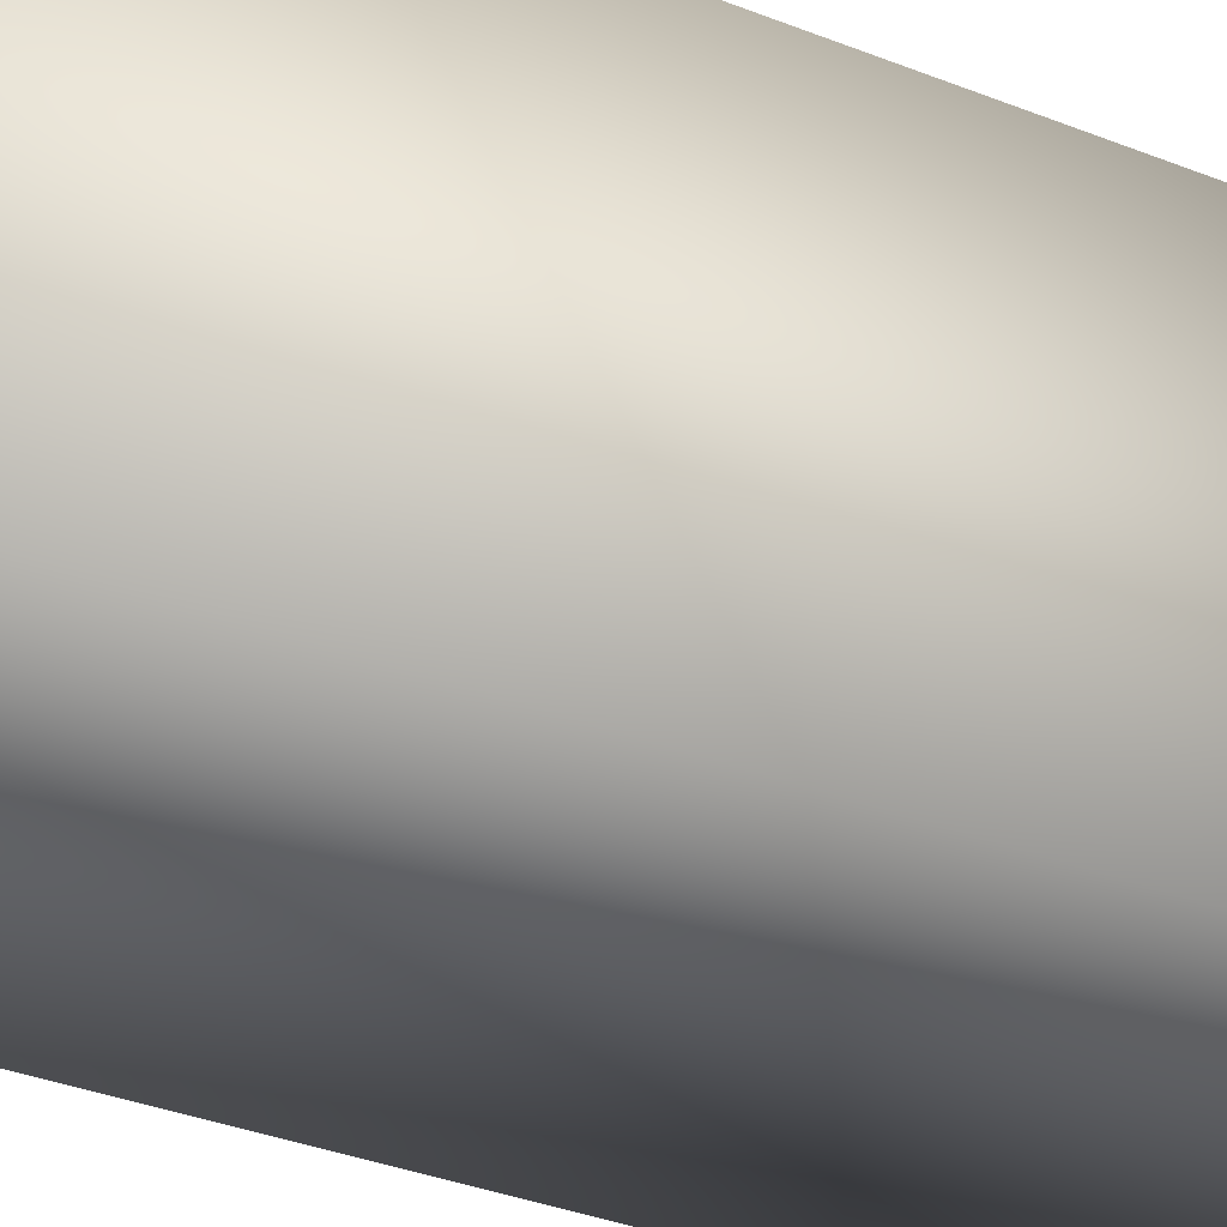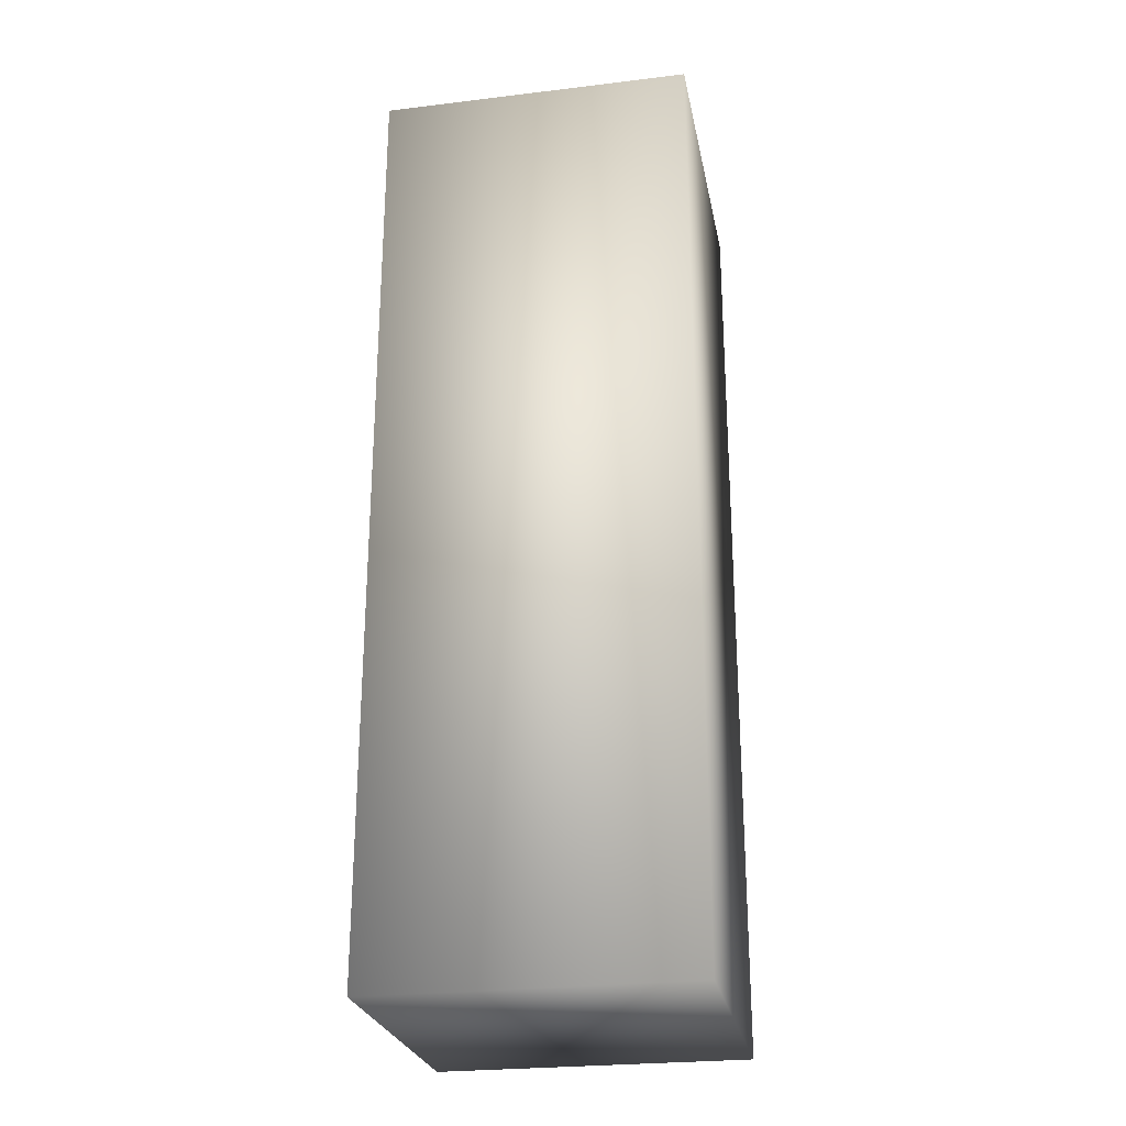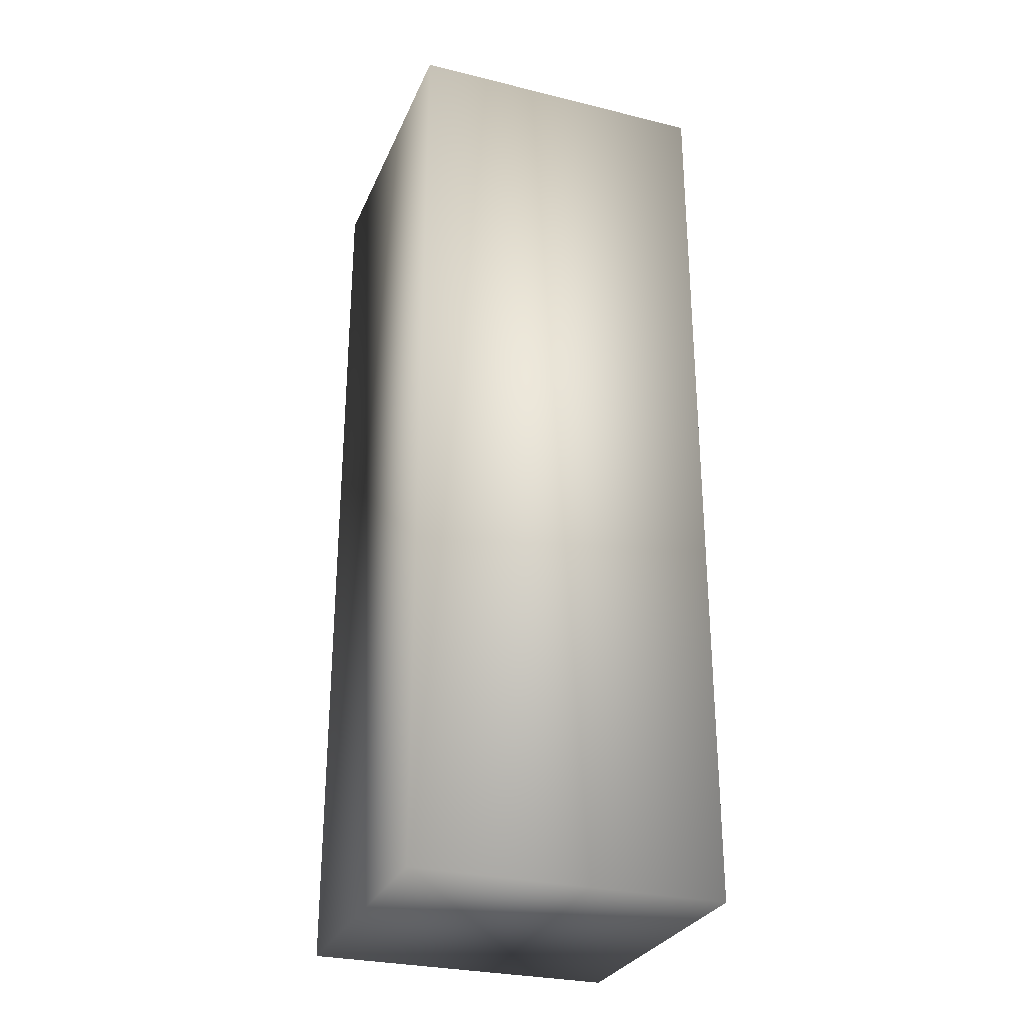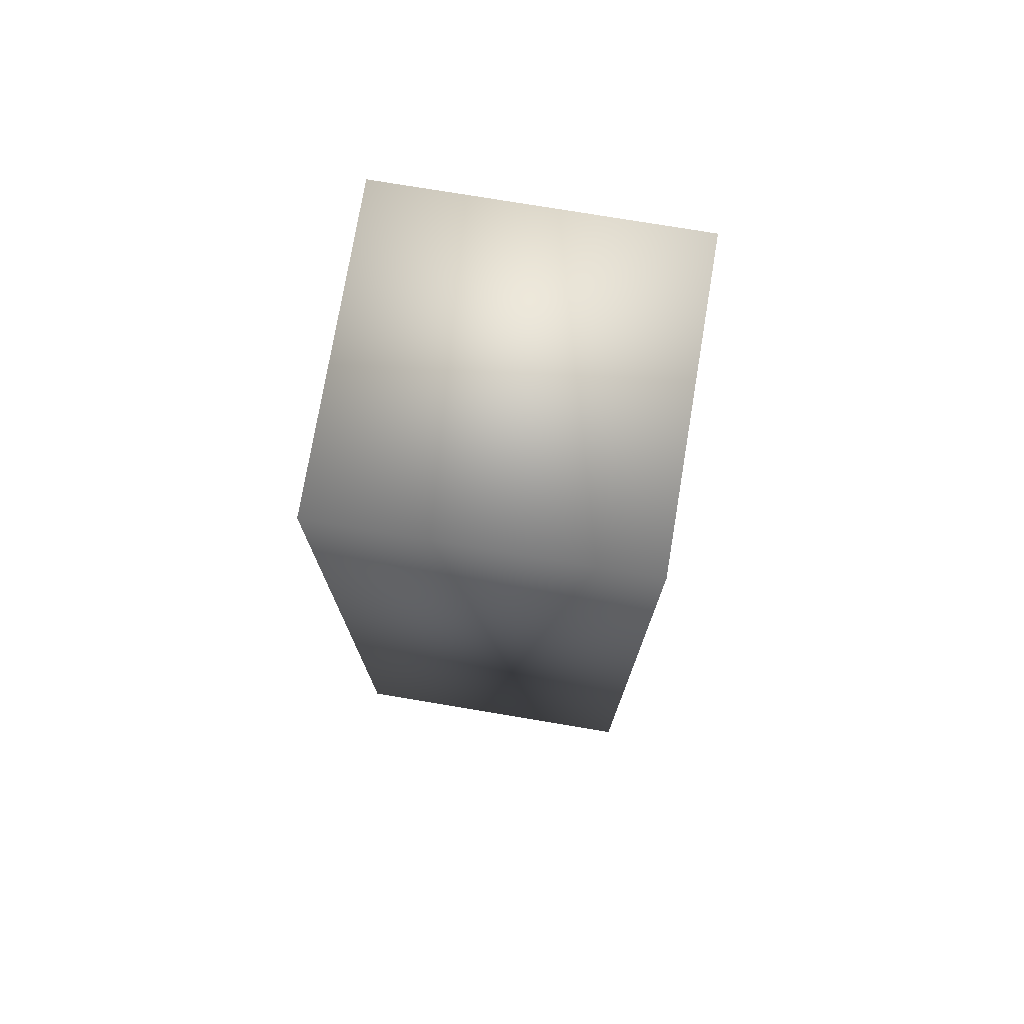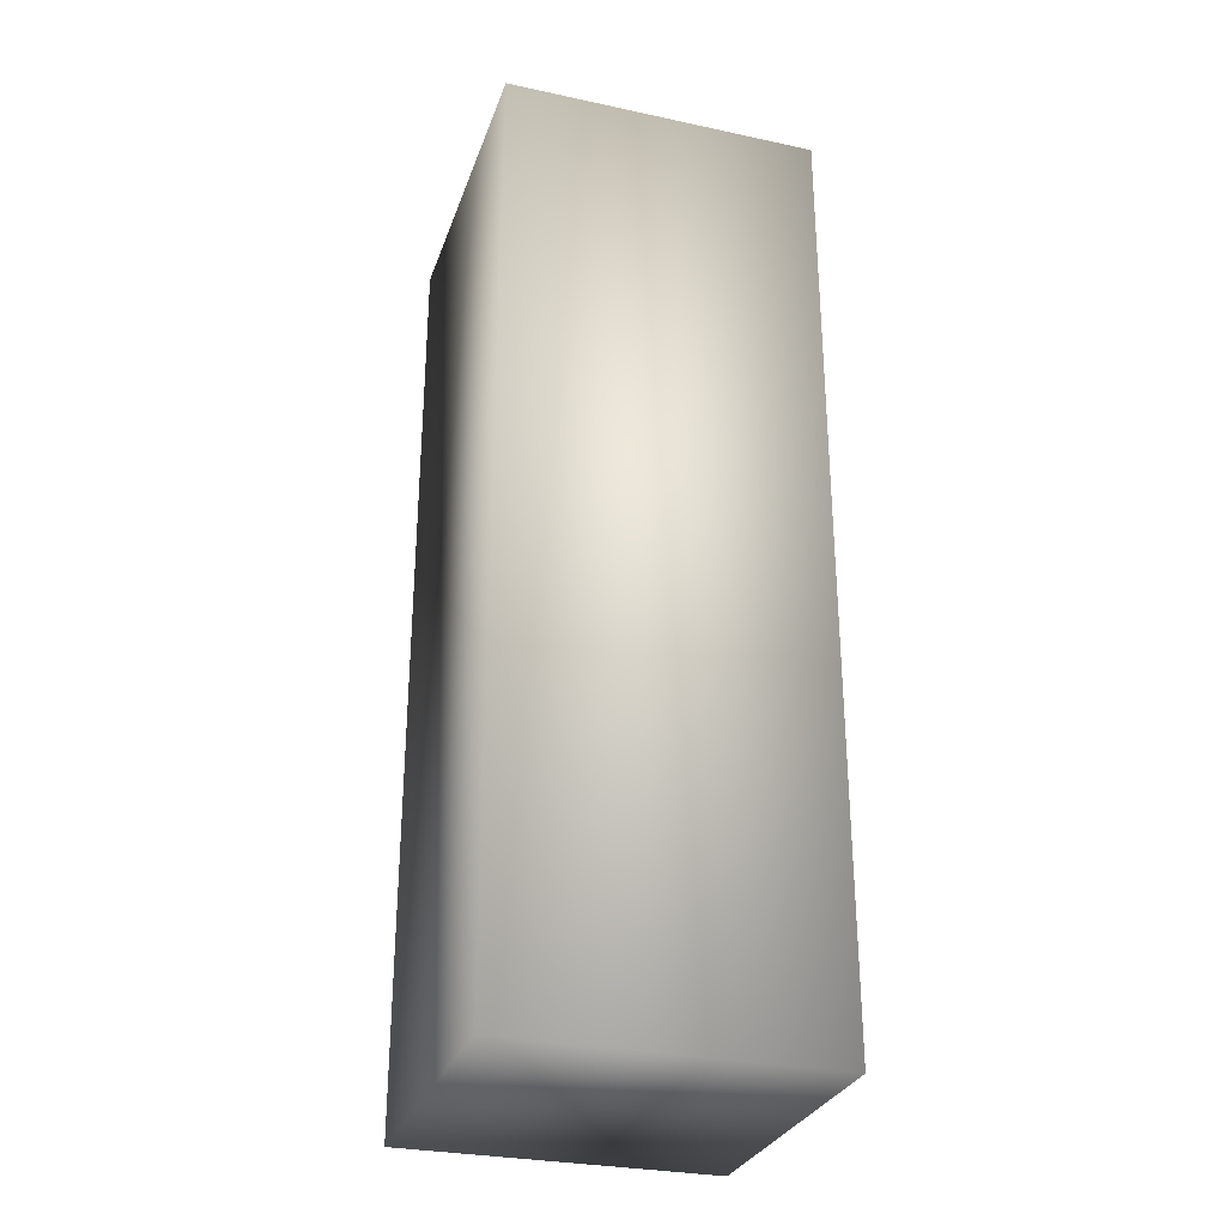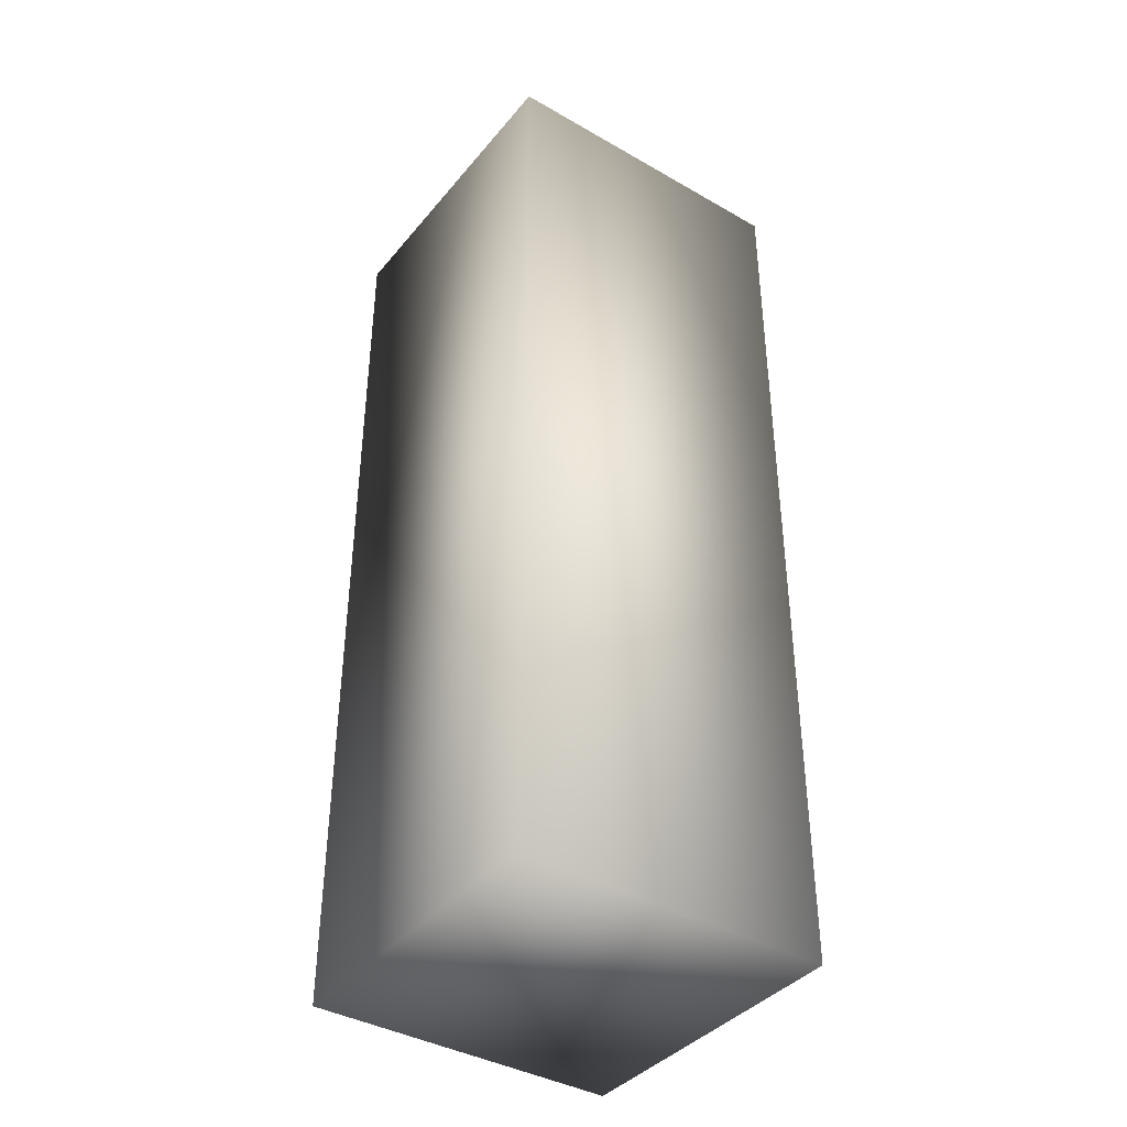
<metadata>
{"format":"obj","ext":"obj","renderer":"f3d","projection":"perspective","resolution":1024,"background":"white","views":[{"elev":-32.0,"azim":60.2,"up":"+Y"},{"elev":-25.9,"azim":10.8,"up":"+Z"},{"elev":-28.9,"azim":69.9,"up":"+Z"},{"elev":75.3,"azim":9.5,"up":"+Z"},{"elev":-29.6,"azim":-107.5,"up":"+Z"},{"elev":-39.6,"azim":-125.4,"up":"+Z"}]}
</metadata>
<code>
v  0 -2.58 -15.65
v  0 2.58 -15.65
v  5.161 2.58 -15.65
v  5.161 -2.58 -15.65
v  0 -2.58 -0.1659
v  5.161 -2.58 -0.1659
v  5.161 2.58 -0.1659
v  0 2.58 -0.1659
o Object002
g Object002
f 1 2 3
f 3 4 1
f 5 6 7
f 7 8 5
f 1 4 6
f 6 5 1
f 4 3 7
f 7 6 4
f 3 2 8
f 8 7 3
f 2 1 5
f 5 8 2

</code>
